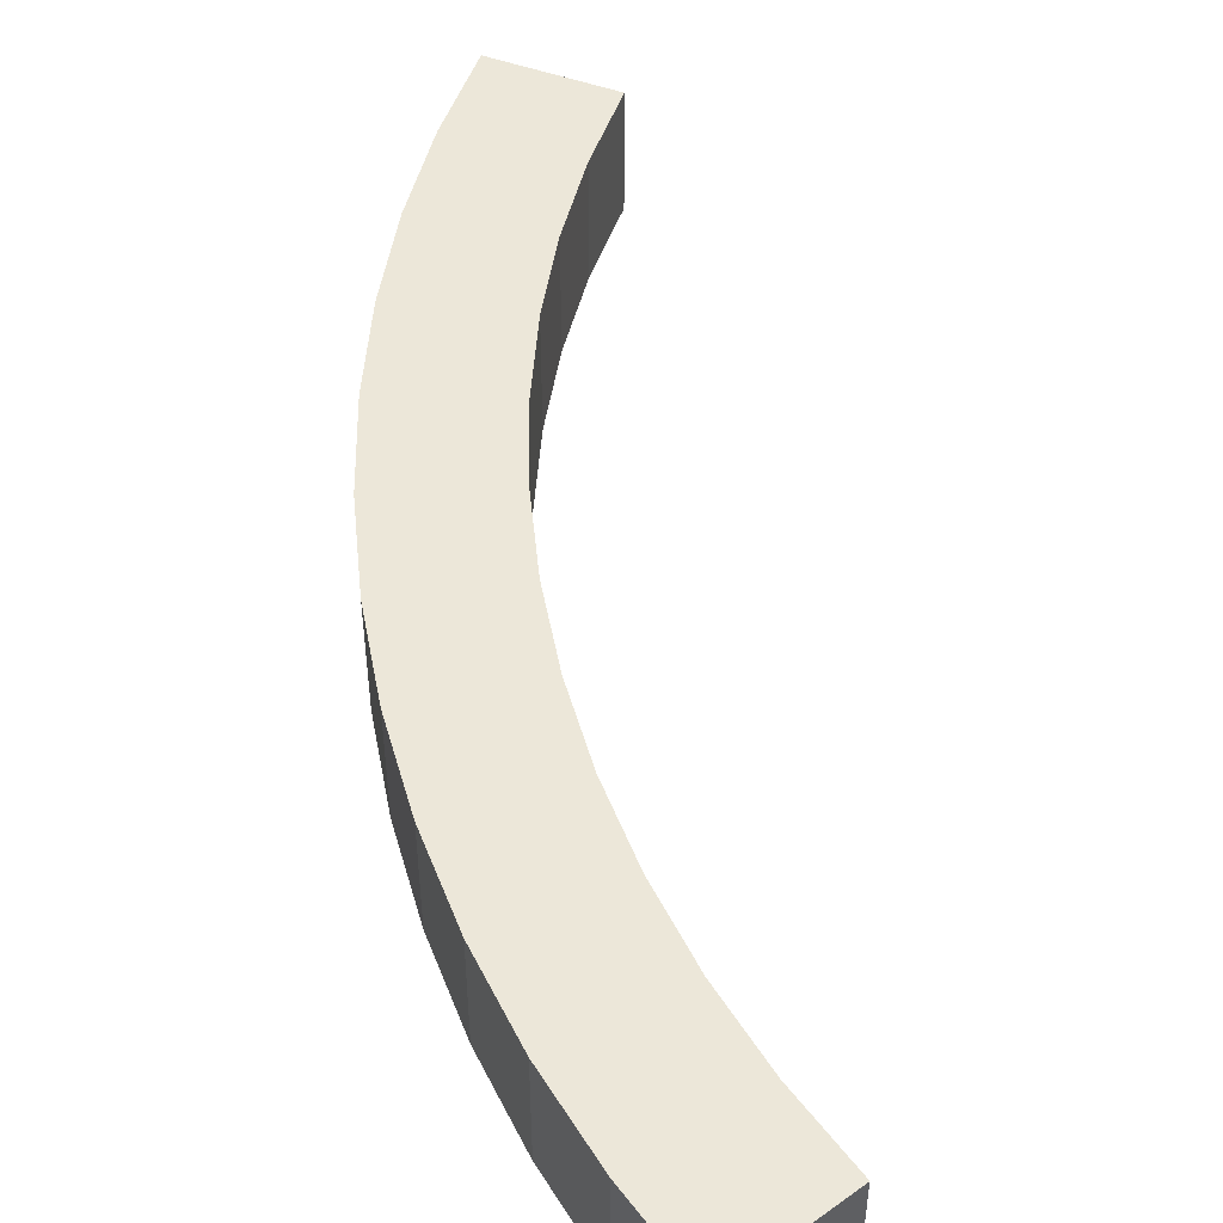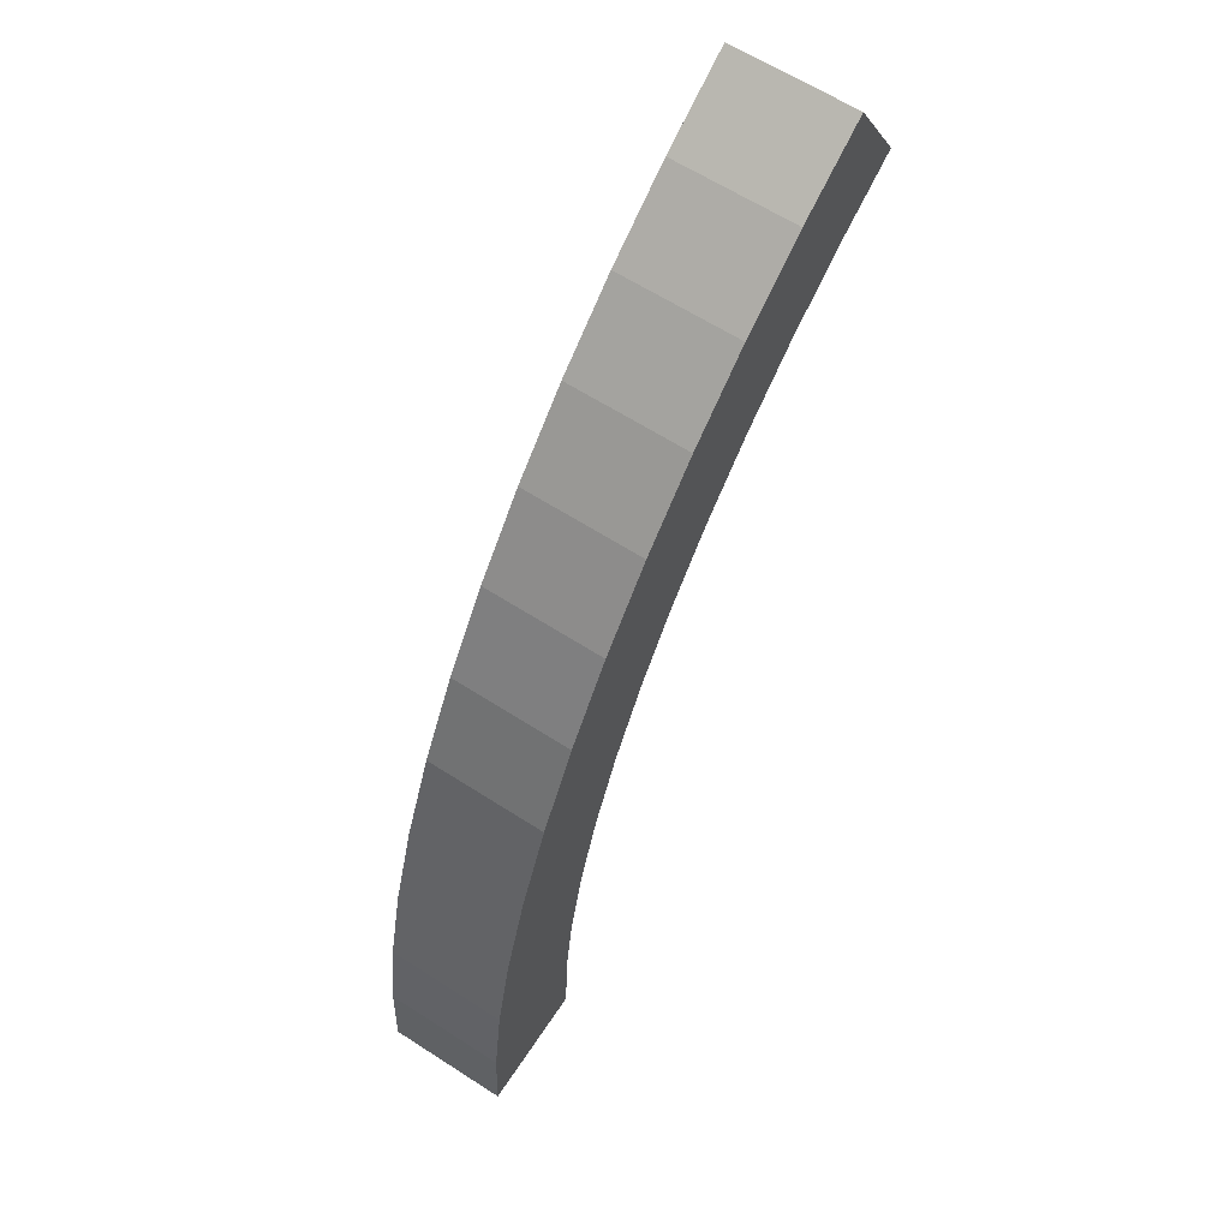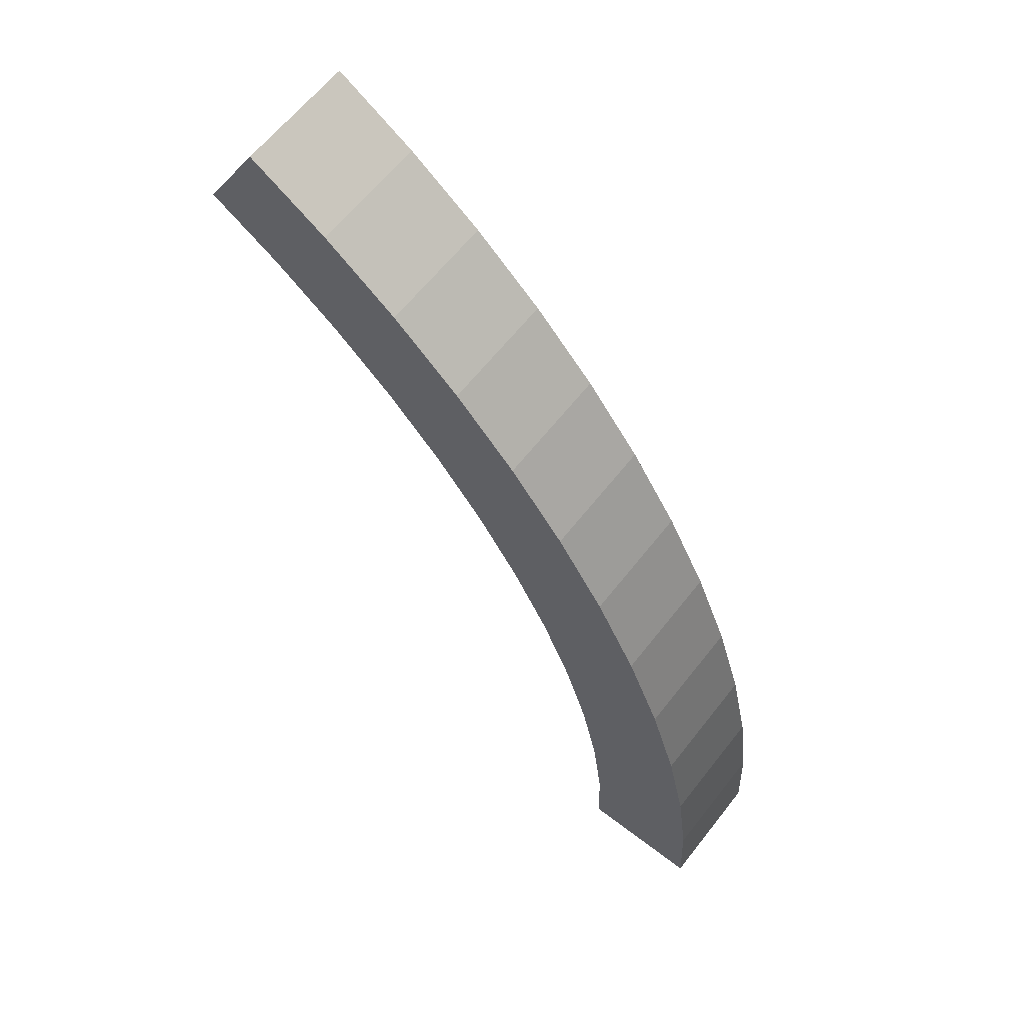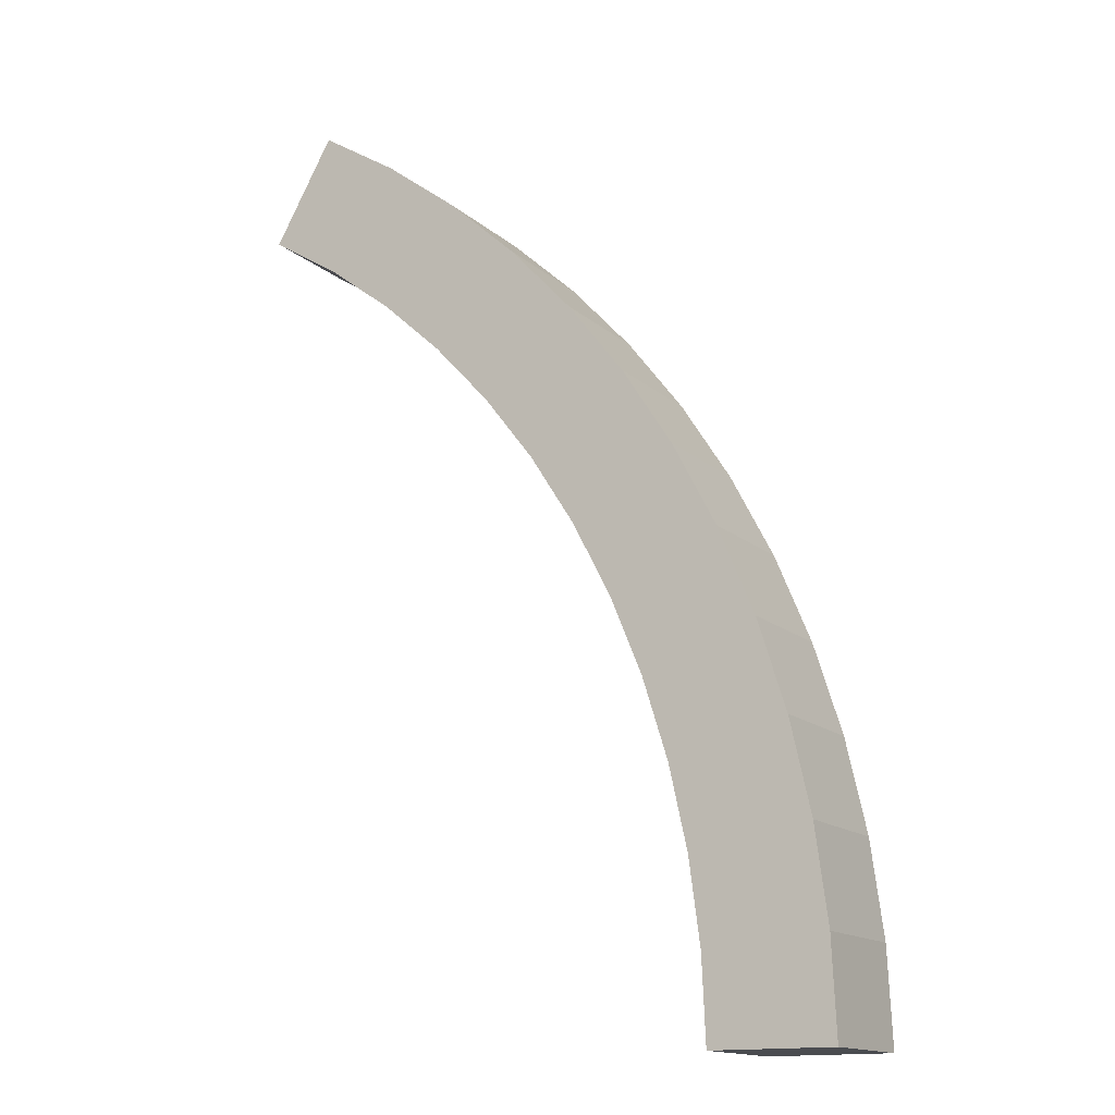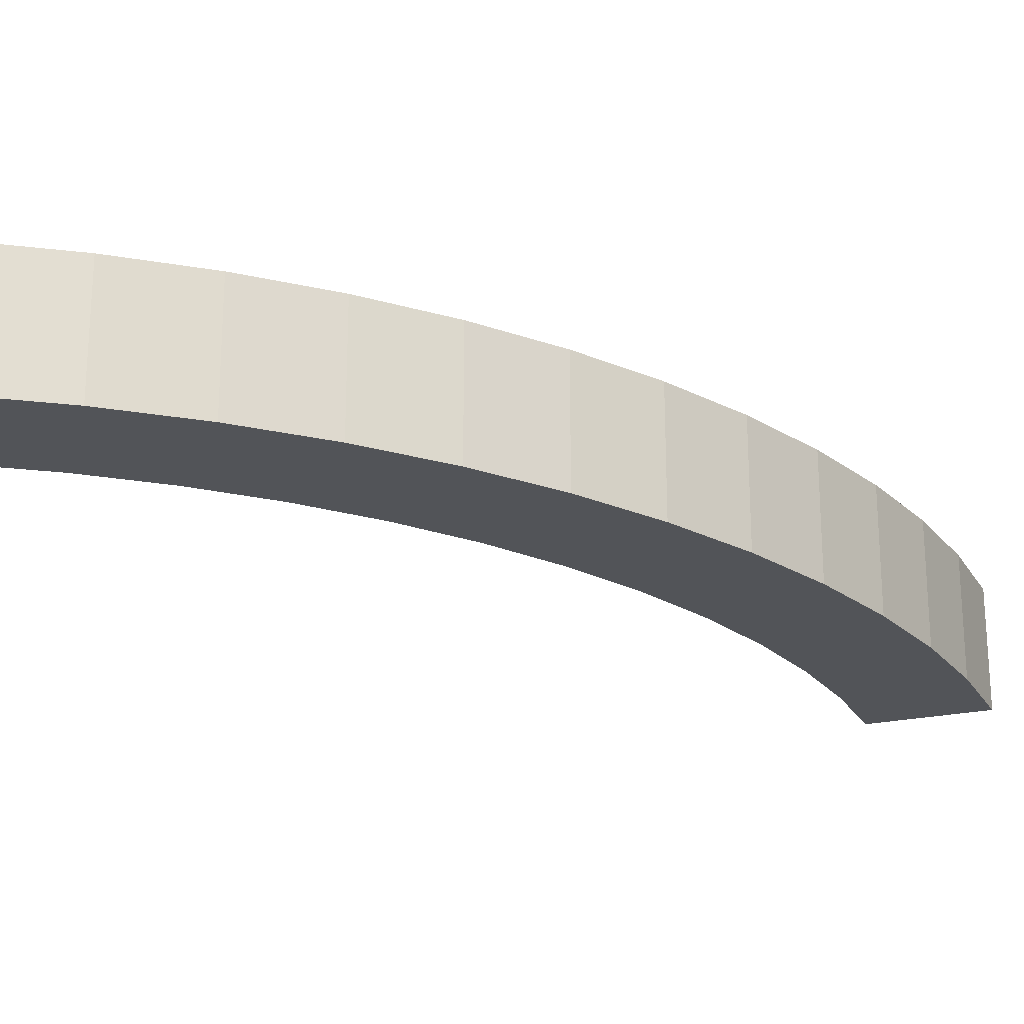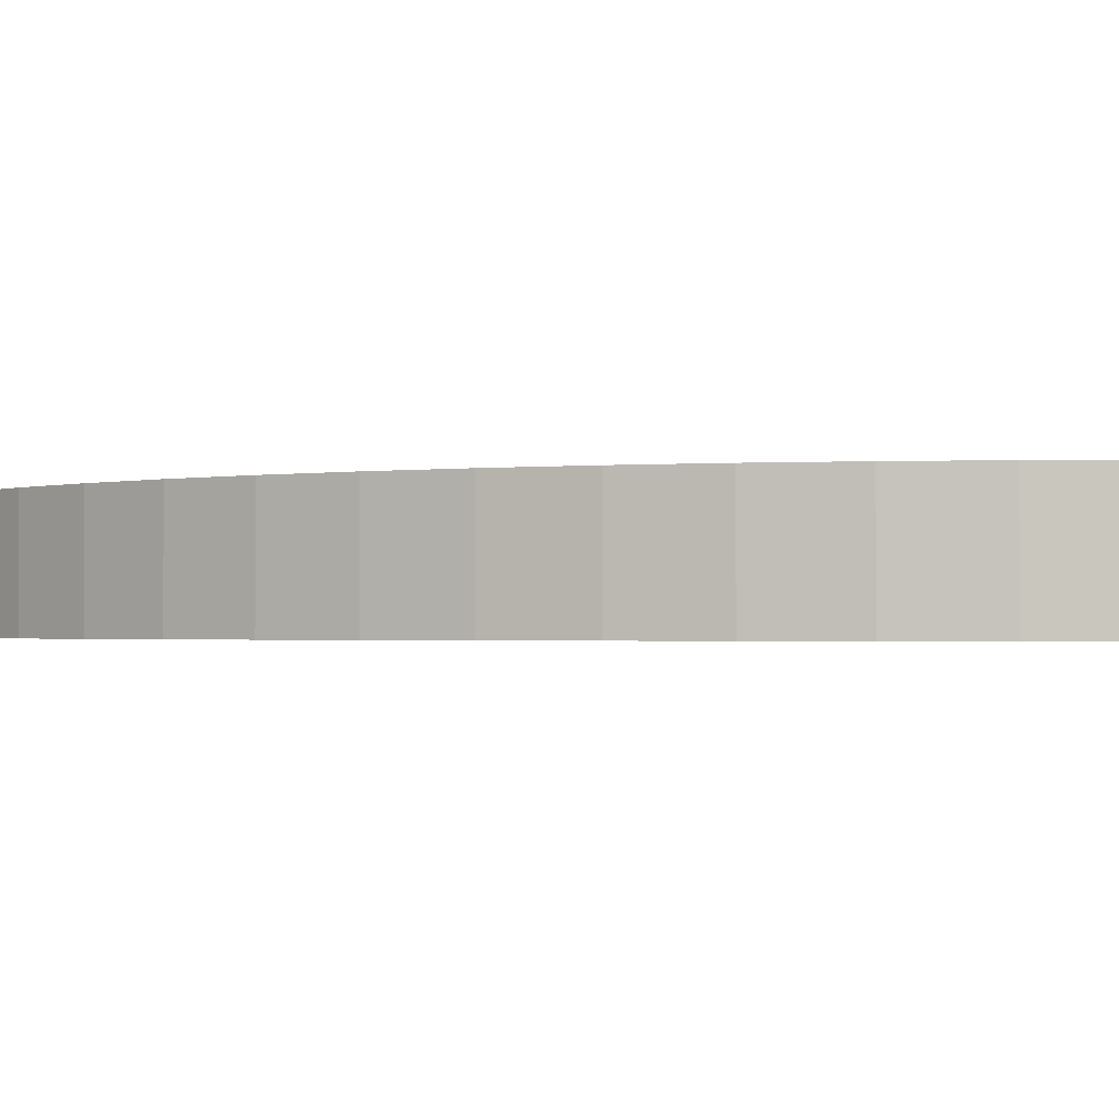
<metadata>
{"format":"obj","ext":"obj","renderer":"f3d","projection":"perspective","resolution":1024,"background":"white","views":[{"elev":49.9,"azim":-38.3,"up":"+Z"},{"elev":61.9,"azim":-56.7,"up":"+Y"},{"elev":62.2,"azim":-142.1,"up":"+Y"},{"elev":-15.1,"azim":-149.7,"up":"+Y"},{"elev":-22.8,"azim":-159.3,"up":"+Z"},{"elev":-1.3,"azim":-95.1,"up":"+Z"}]}
</metadata>
<code>
o Arch 60 in
g Arch (3)
v -1.25 -1.949 -0.25
v -1.233 -1.556 -0.25
v -1.25 -1.949 0.25
v -1.233 -1.556 0.25
v -0.7348 -1.6 -0.25
v -0.75 -1.949 -0.25
v -0.7348 -1.6 0.25
v -0.75 -1.949 0.25
v -1.182 -1.167 -0.25
v -1.182 -1.167 0.25
v -0.6892 -1.254 -0.25
v -0.6892 -1.254 0.25
v -1.097 -0.7839 -0.25
v -1.097 -0.7839 0.25
v -0.6137 -0.9133 -0.25
v -0.6137 -0.9133 0.25
v -0.9786 -0.4095 -0.25
v -0.9786 -0.4095 0.25
v -0.5088 -0.5805 -0.25
v -0.5088 -0.5805 0.25
v -0.8284 -0.04678 -0.25
v -0.8284 -0.04678 0.25
v -0.3752 -0.2581 -0.25
v -0.3752 -0.2581 0.25
v -0.6471 0.3014 -0.25
v -0.6471 0.3014 0.25
v -0.2141 0.05144 -0.25
v -0.2141 0.05144 0.25
v -0.4362 0.6325 -0.25
v -0.4362 0.6325 0.25
v -0.02661 0.3457 -0.25
v -0.02661 0.3457 0.25
v -0.1972 0.944 -0.25
v -0.1972 0.944 0.25
v 0.1858 0.6226 -0.25
v 0.1858 0.6226 0.25
v 0.06802 1.233 -0.25
v 0.06802 1.233 0.25
v 0.4216 0.8799 -0.25
v 0.4216 0.8799 0.25
v 0.3575 1.499 -0.25
v 0.3575 1.499 0.25
v 0.6788 1.116 -0.25
v 0.6788 1.116 0.25
v 0.6689 1.738 -0.25
v 0.6689 1.738 0.25
v 0.9557 1.328 -0.25
v 0.9557 1.328 0.25
v 1 1.949 -0.25
v 1 1.949 0.25
v 1.25 1.516 -0.25
v 1.25 1.516 0.25
f 3 4 2 1
f 7 8 6 5
f 1 6 8 3
f 4 10 9 2
f 12 7 5 11
f 10 14 13 9
f 16 12 11 15
f 14 18 17 13
f 20 16 15 19
f 18 22 21 17
f 24 20 19 23
f 22 26 25 21
f 28 24 23 27
f 26 30 29 25
f 32 28 27 31
f 30 34 33 29
f 36 32 31 35
f 34 38 37 33
f 40 36 35 39
f 38 42 41 37
f 44 40 39 43
f 42 46 45 41
f 48 44 43 47
f 46 50 49 45
f 52 48 47 51
f 51 49 50 52
f 8 7 4 3
f 5 6 1 2
f 7 12 10 4
f 11 5 2 9
f 12 16 14 10
f 15 11 9 13
f 16 20 18 14
f 19 15 13 17
f 20 24 22 18
f 23 19 17 21
f 24 28 26 22
f 27 23 21 25
f 28 32 30 26
f 31 27 25 29
f 32 36 34 30
f 35 31 29 33
f 36 40 38 34
f 39 35 33 37
f 40 44 42 38
f 43 39 37 41
f 44 48 46 42
f 47 43 41 45
f 48 52 50 46
f 51 47 45 49

</code>
